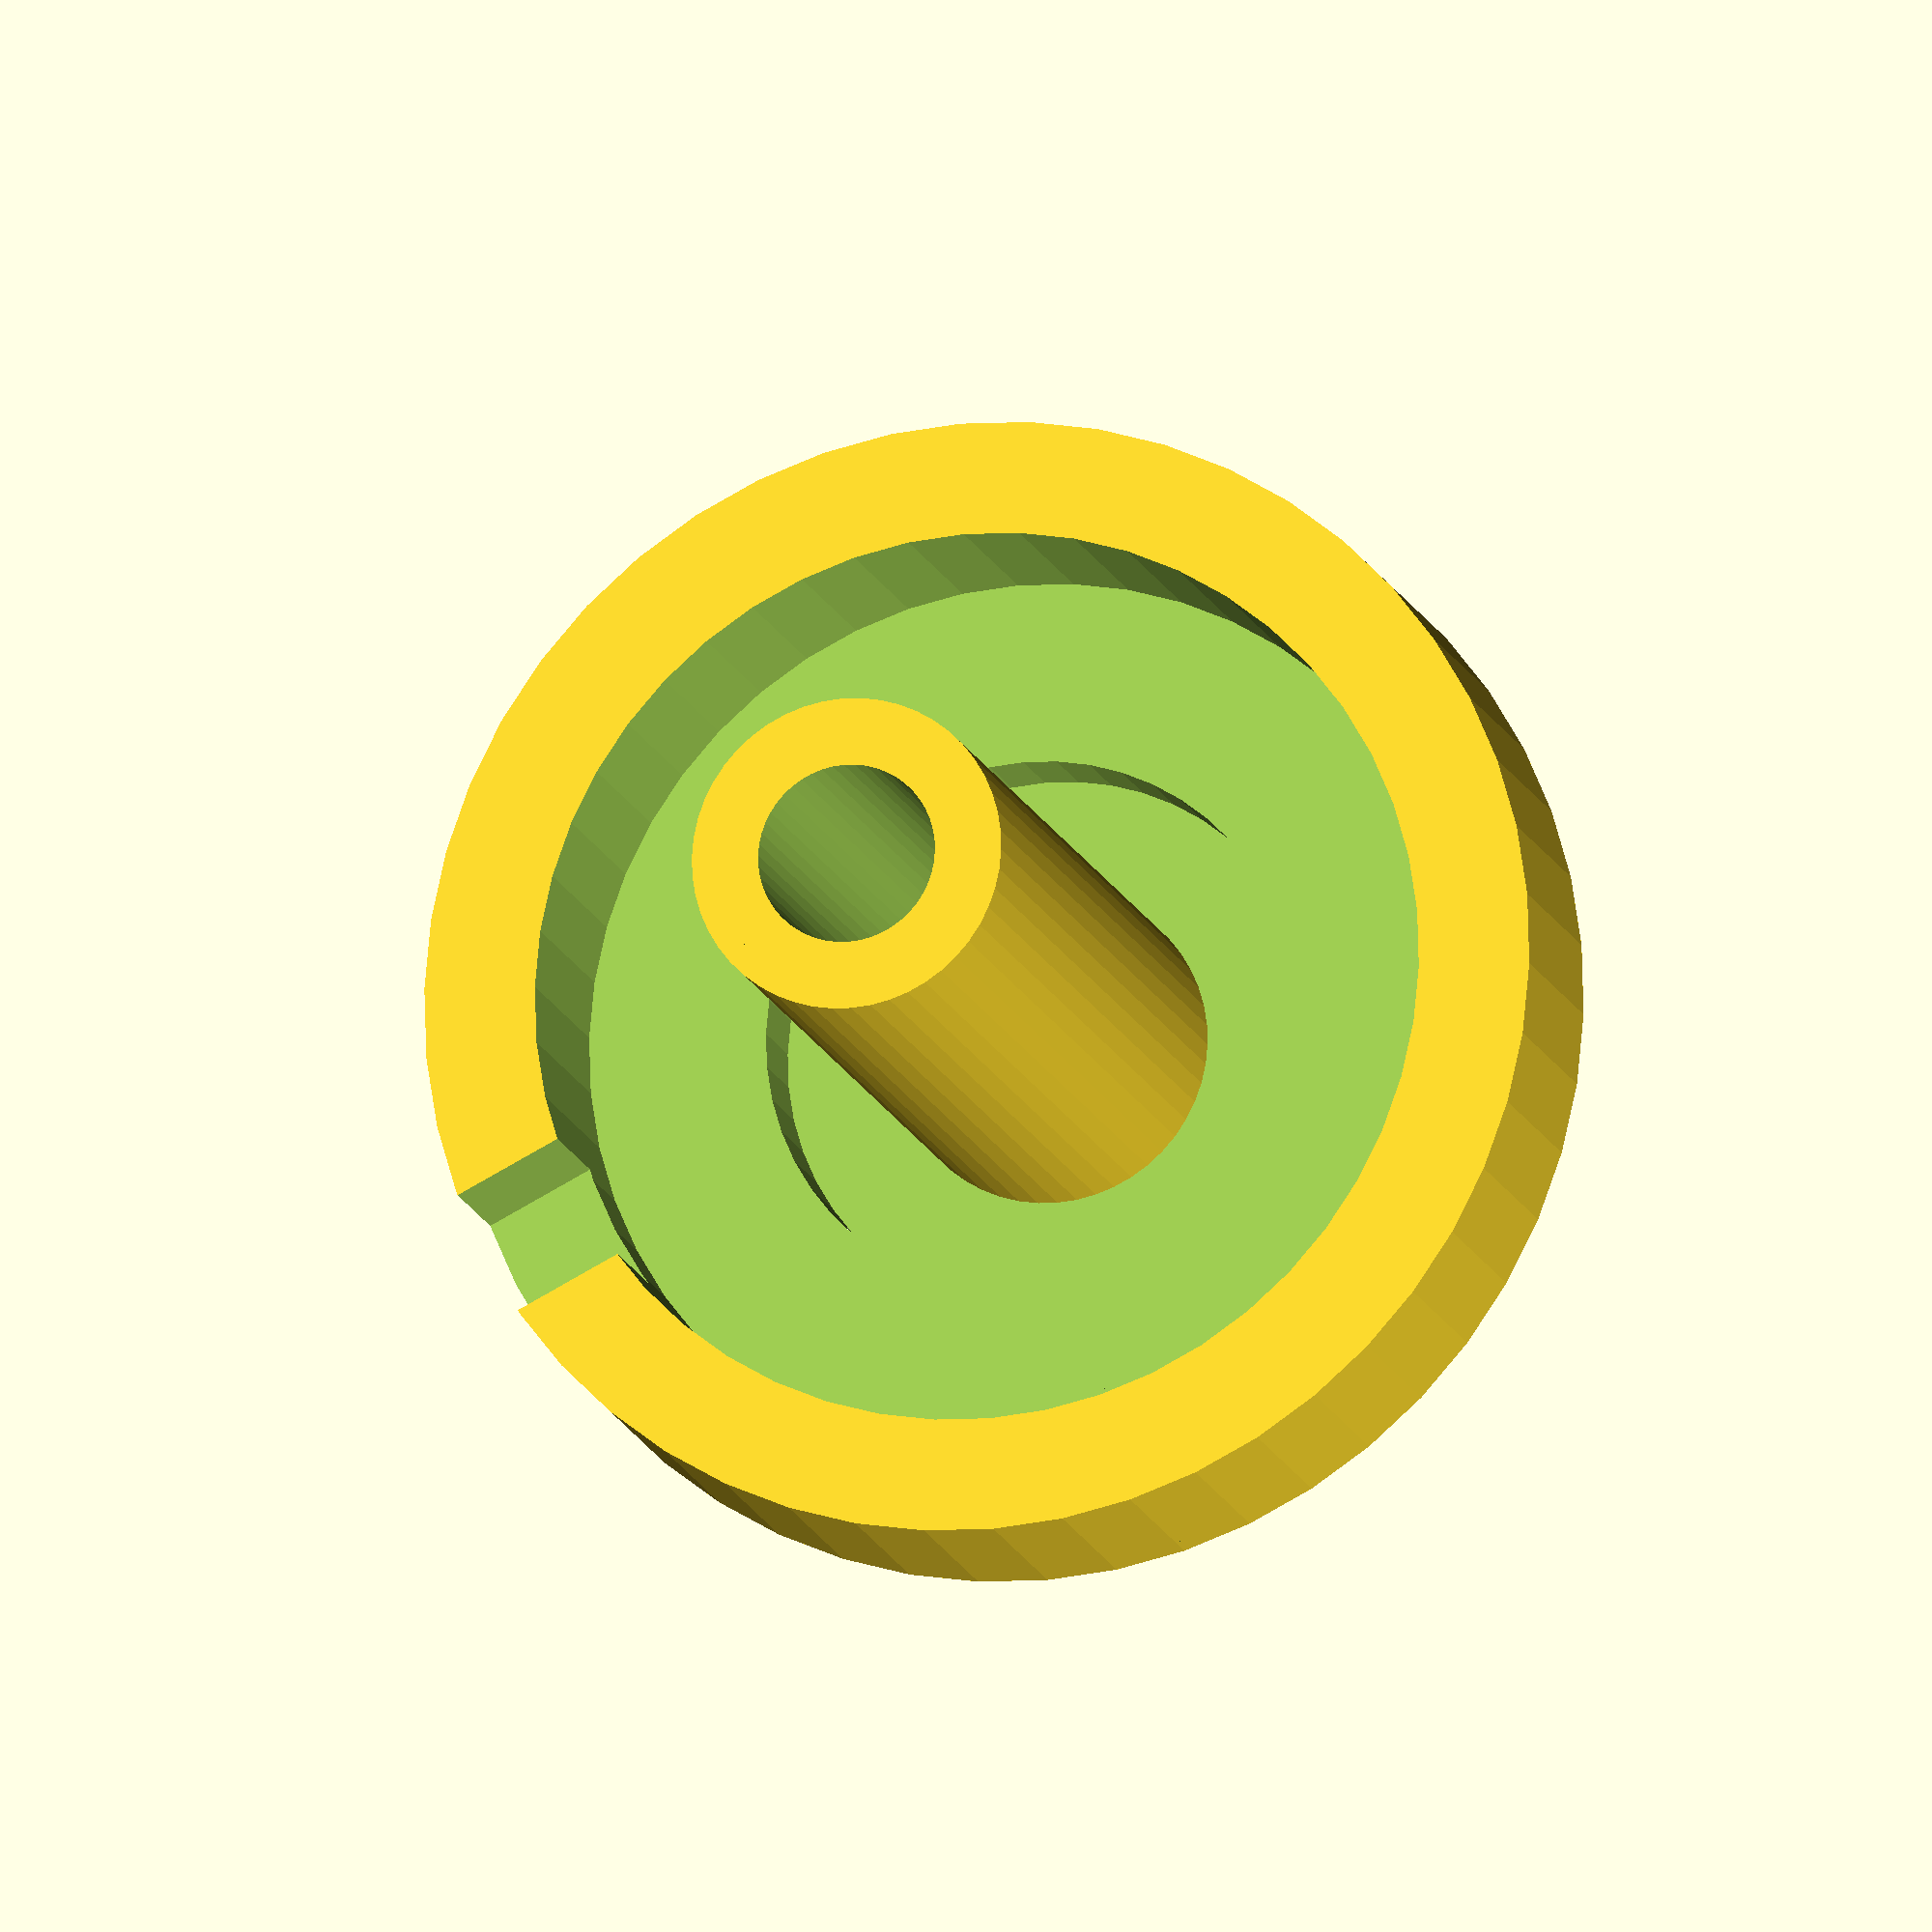
<openscad>
BODY_SIZE = 5;

GROOVE_R_OUT = 26/2;
GROOVE_R_IN = 19/2;
GROOVE_STUD_D = 3;
GROOVE_STUD_CLEARANCE = 2;
GROOVE_DEPTH = 5;
AXLE_R = 8/2;
RIM_R = 11/2;
RIM_DEPTH = 2;
WHEEL_THICK = 17;

TOL = 0.5;

SHAFT_R = 5/2;
SHAFT_W = 3.5;
SHAFT_LEN = 8;
SHAFT_SCREW_R = 2/2;
SHAFT_SCREW_B = 1;

MAIN_SCREW_R = 4/2;

difference () {
    union () {
        difference () {
            union () {
                cylinder (
                    BODY_SIZE,
                    r1=GROOVE_R_OUT-BODY_SIZE,    // maintain 45° overhang
                    r2=GROOVE_R_OUT-TOL,
                    $fn=50);
                translate ([0, 0, BODY_SIZE]) {
                    cylinder (GROOVE_DEPTH, r=GROOVE_R_OUT-TOL, $fn=50);
                }
            }
            translate ([0, 0, BODY_SIZE]) {
                cylinder (100, r=GROOVE_R_IN+TOL, $fn=50);
                translate ([0, 0, -RIM_DEPTH]) cylinder (100, r=RIM_R+TOL, $fn=50);
                translate ([0, -GROOVE_STUD_D/2, GROOVE_STUD_CLEARANCE]) {
                    cube ([100, GROOVE_STUD_D, 100]);
                }
            }
        }
        cylinder (WHEEL_THICK+BODY_SIZE, r=AXLE_R-TOL, $fn=50);
    }

    // Motor shaft
    cylinder (100, r=SHAFT_SCREW_R, $fn=50);
    translate ([0, 0, -1]) intersection () {
        cylinder (100, r=SHAFT_R+TOL, $fn=50);
        translate ([-(SHAFT_W+TOL*2)/2, -50, 0]) cube ([SHAFT_W+TOL*2, 100, SHAFT_LEN+1]);
    }

    // Screw
    translate ([0, 0, SHAFT_LEN+SHAFT_SCREW_B]) cylinder (100, r=MAIN_SCREW_R, $fn=50);
}

</openscad>
<views>
elev=193.4 azim=333.1 roll=166.2 proj=o view=wireframe
</views>
